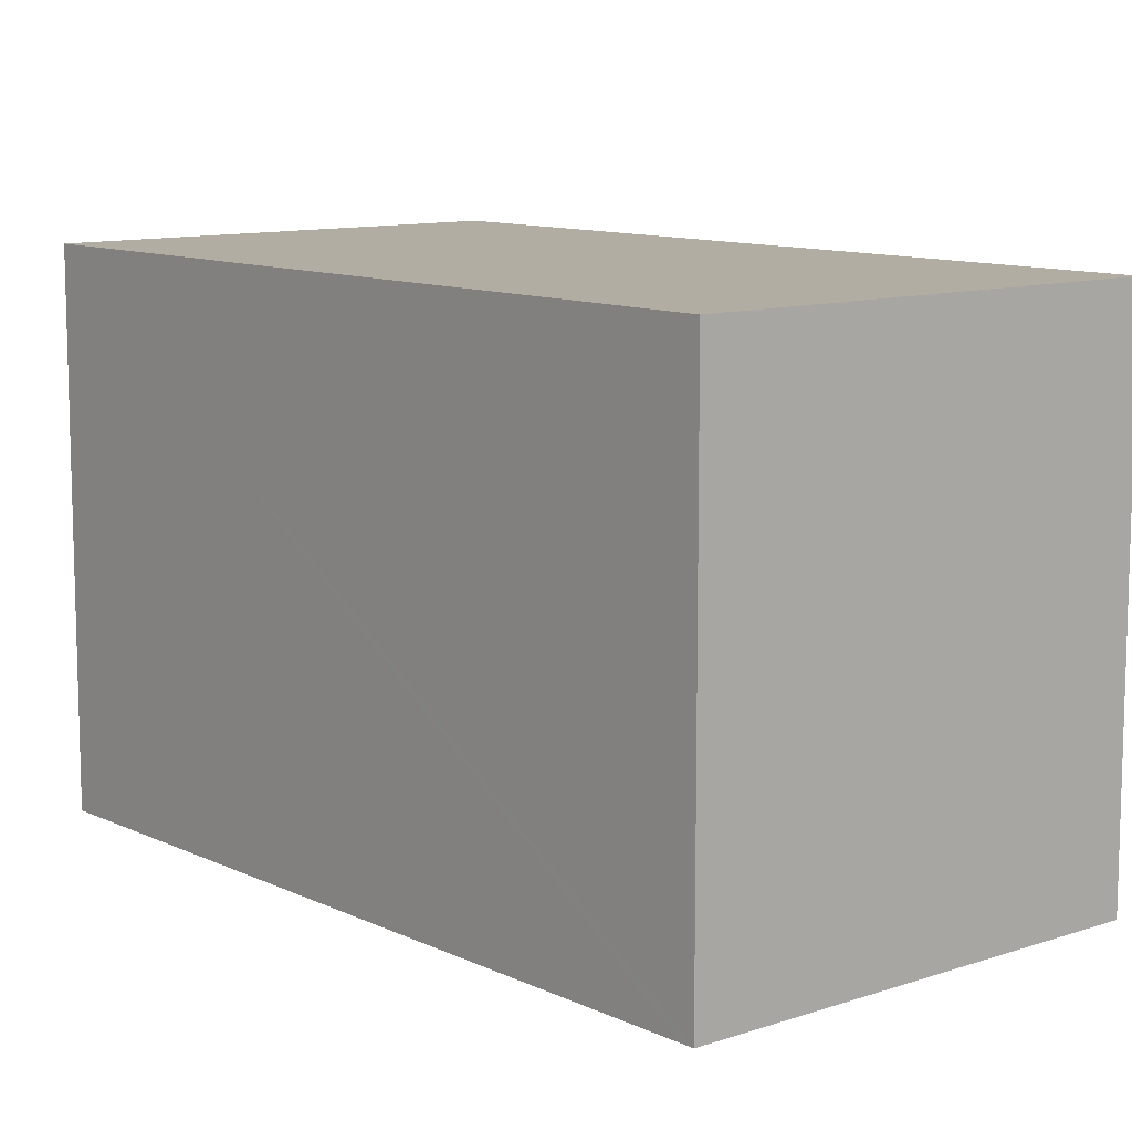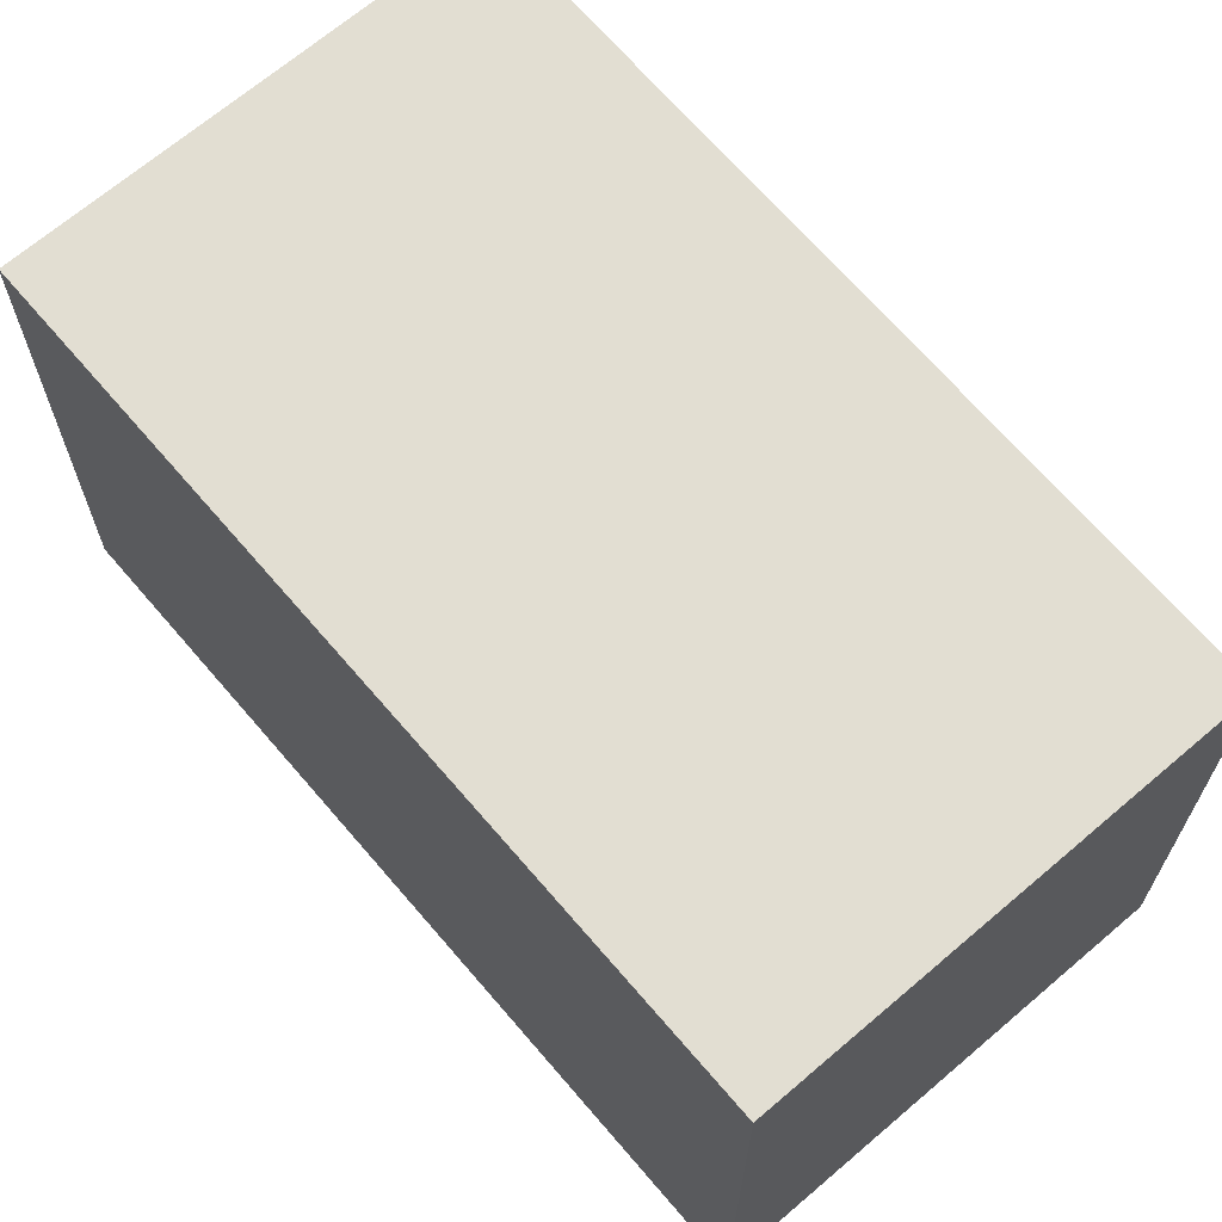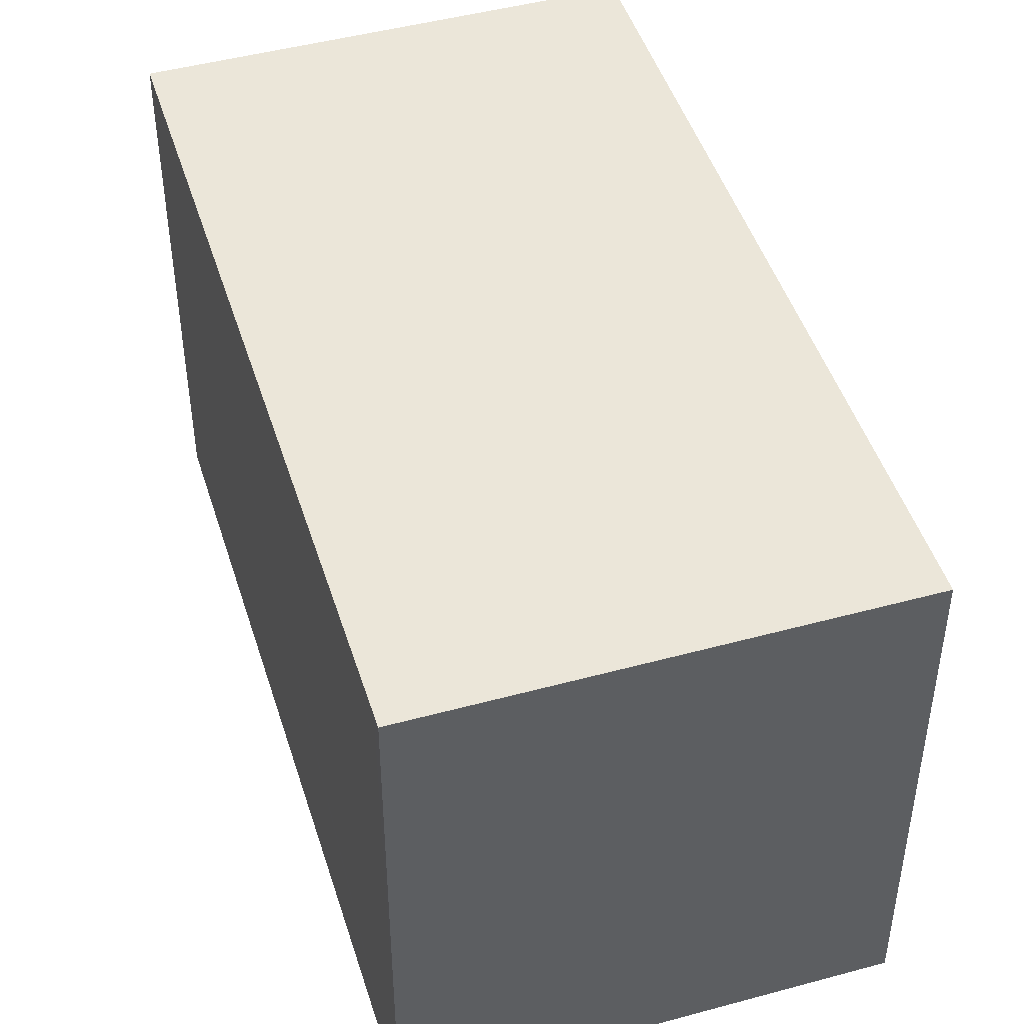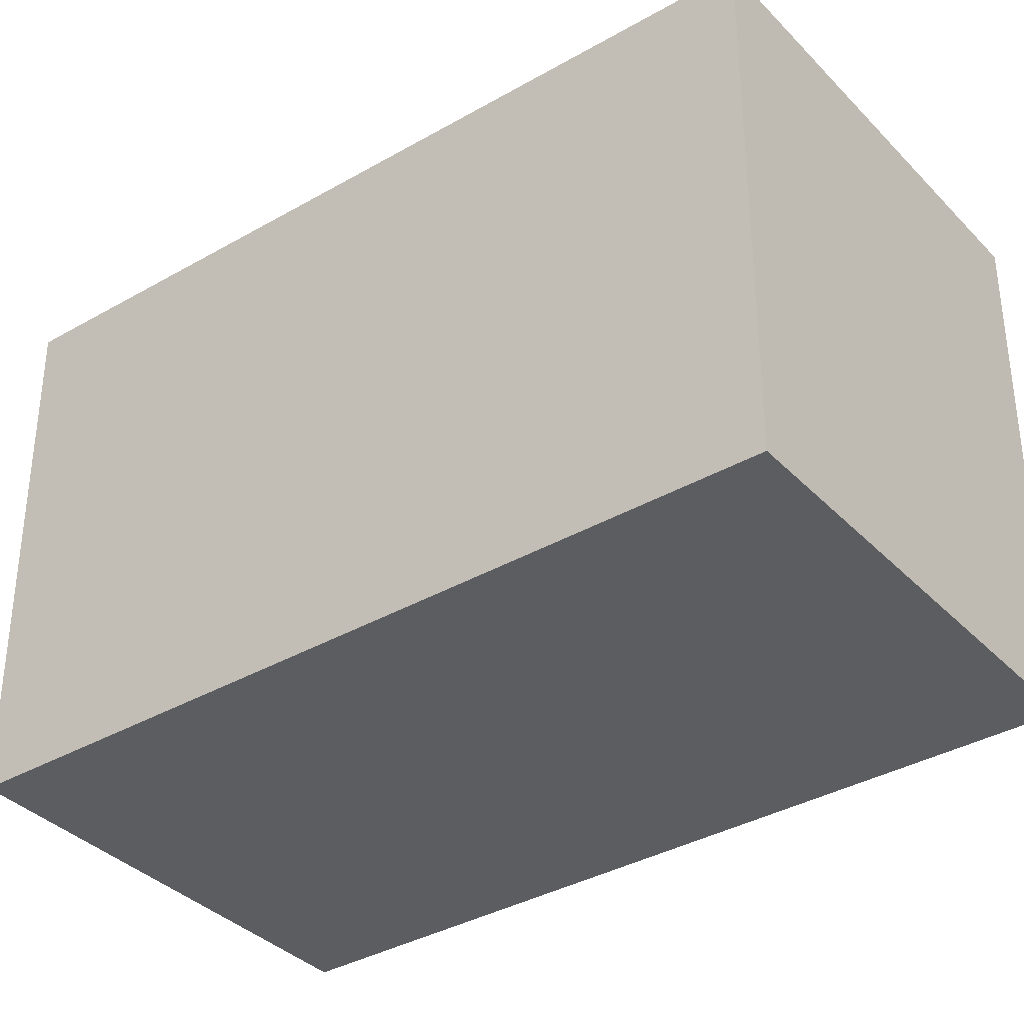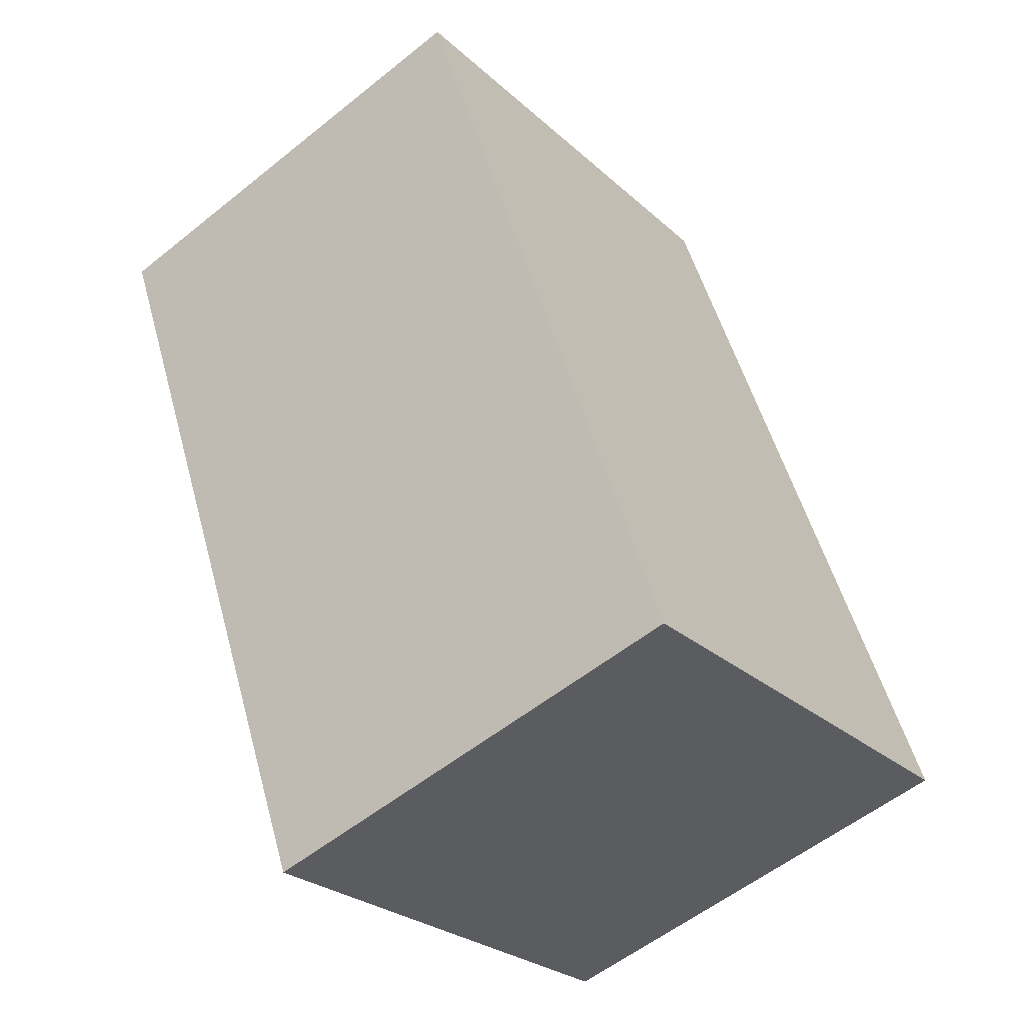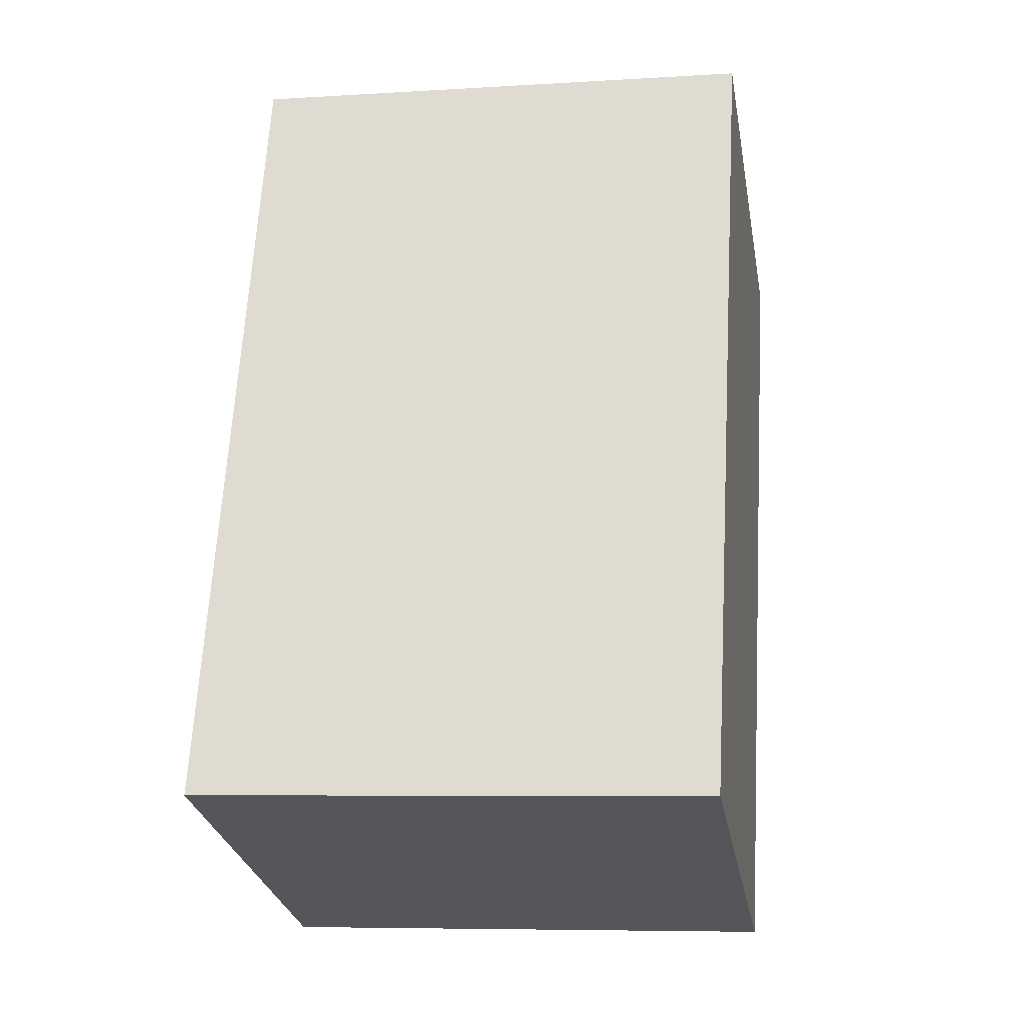
<metadata>
{"format":"obj","ext":"obj","renderer":"f3d","projection":"perspective","resolution":1024,"background":"white","views":[{"elev":10.6,"azim":-21.3,"up":"+Y"},{"elev":68.0,"azim":-21.6,"up":"+Y"},{"elev":46.8,"azim":1.8,"up":"+Y"},{"elev":-36.0,"azim":146.1,"up":"+Y"},{"elev":-26.2,"azim":-144.2,"up":"+Z"},{"elev":-7.3,"azim":-79.9,"up":"+Z"}]}
</metadata>
<code>
v  0 13.41 8.209e-16
v  18.19 13.41 16.04
v  11.34 13.41 -3.898
v  6.842 13.41 19.9
v  18.29 13.41 16.32
v  6.95 13.41 20.21
v  6.95 -1.238e-15 20.21
v  18.29 -9.99e-16 16.32
v  11.34 2.387e-16 -3.898
v  18.19 -9.819e-16 16.04
v  0 0 0
v  6.842 -1.219e-15 19.9
g defaultobject
f 1 2 3
f 2 1 4
f 2 4 5
f 5 4 6
f 7 5 6
f 5 7 8
f 8 2 5
f 2 8 3
f 3 8 9
f 9 8 10
f 9 1 3
f 1 9 11
f 4 7 6
f 7 4 1
f 7 1 12
f 12 1 11
f 7 10 8
f 10 7 12
f 10 12 9
f 9 12 11

</code>
